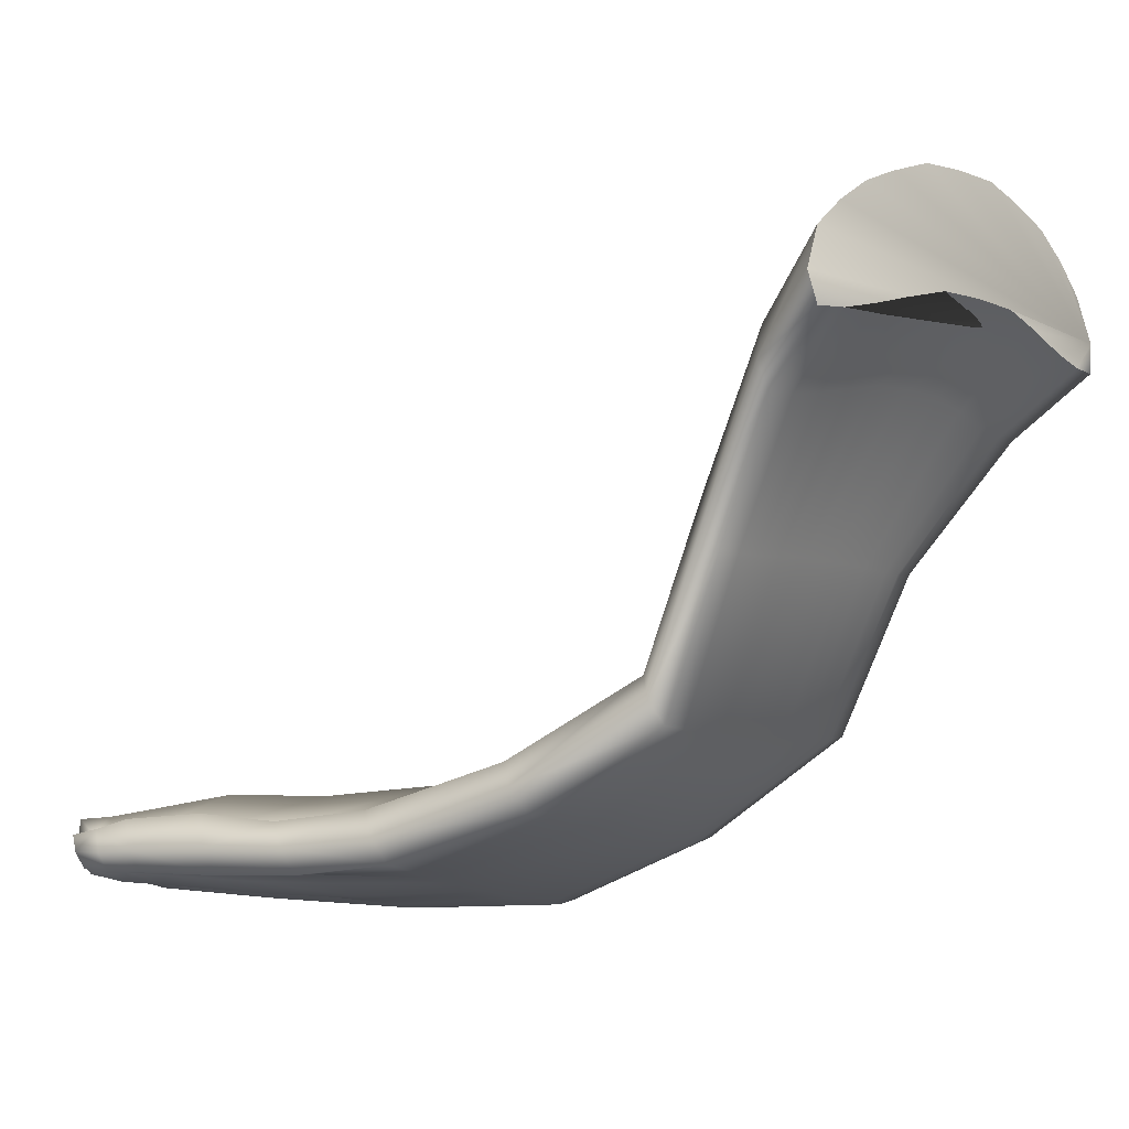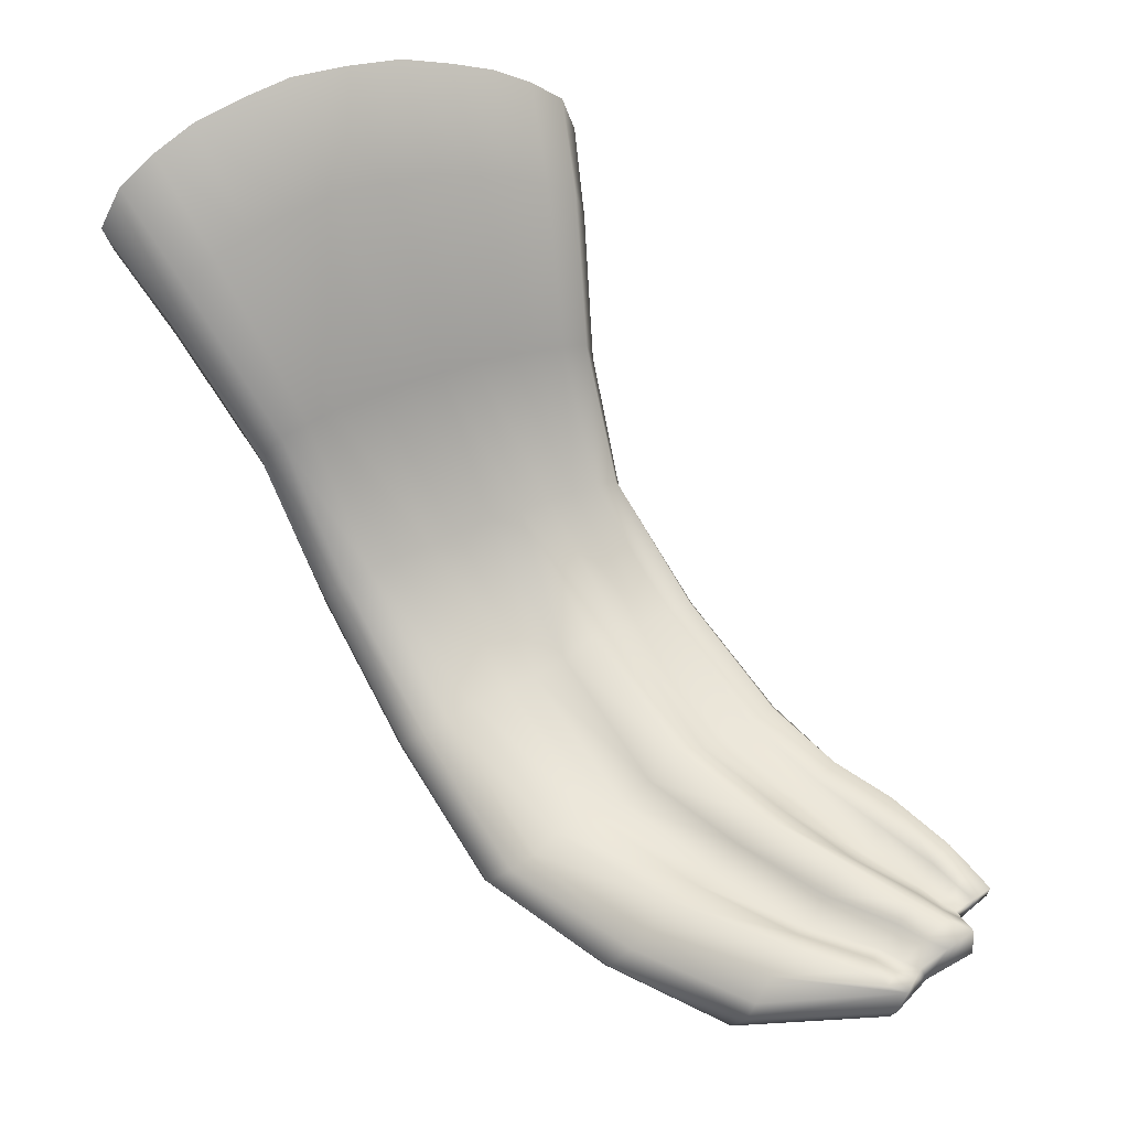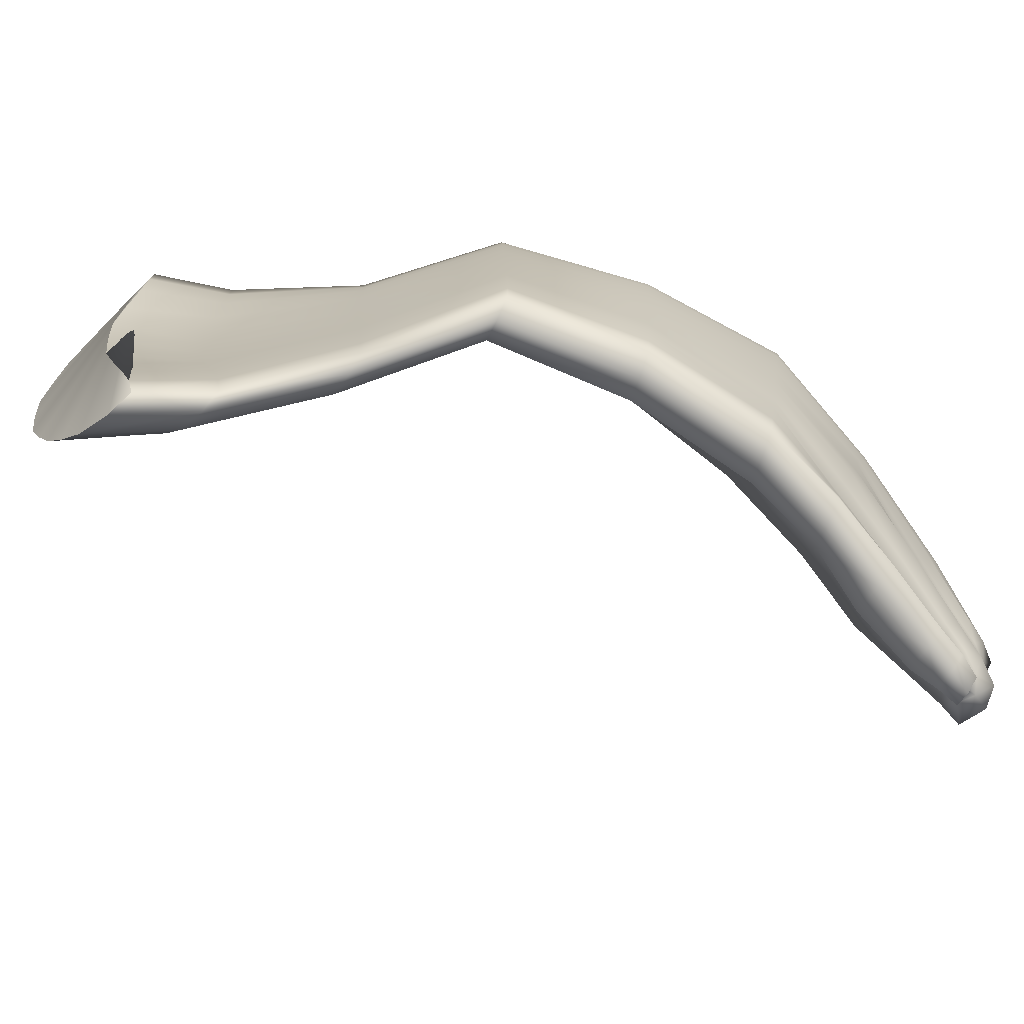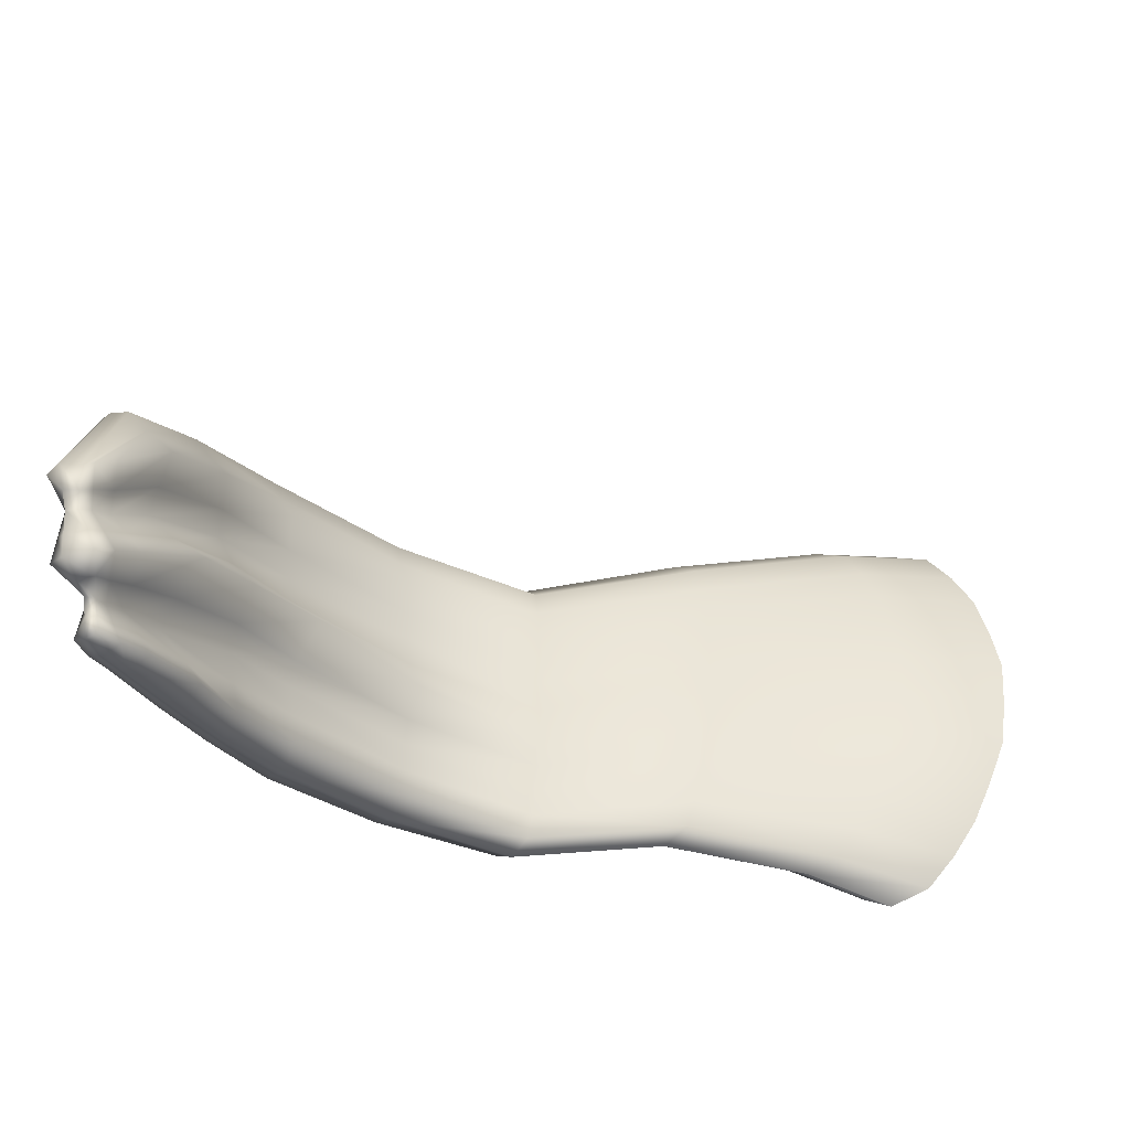
<metadata>
{"format":"obj","ext":"obj","renderer":"f3d","projection":"perspective","resolution":1024,"background":"white","views":[{"elev":-8.0,"azim":-146.9,"up":"+Y"},{"elev":46.2,"azim":60.8,"up":"+Y"},{"elev":-72.7,"azim":-49.5,"up":"+Z"},{"elev":-40.7,"azim":114.9,"up":"+Z"}]}
</metadata>
<code>
o sea
v 0.8574 -0.5829 -0.2103
v 0.858 -0.5866 -0.2337
v 0.8682 -0.5739 -0.2435
v 0.8732 -0.5745 -0.2221
v 0.06204 -0.1104 -0.1623
v 0.0531 -0.09871 -0.1186
v 0.07045 -0.08649 -0.2161
v 0.06949 -0.1152 -0.1998
v 0.0563 0.01252 -0.126
v 0.06172 -0.01444 -0.1676
v 0.01492 -0.09026 0.2985
v 0.01713 -0.05722 0.3082
v 0.1918 -0.31 -0.08498
v 0.1944 -0.3105 -0.1175
v 0.2495 -0.4685 -0.1245
v 0.248 -0.4697 -0.09332
v 0.197 -0.3112 -0.1488
v 0.2059 -0.2898 -0.1638
v 0.2615 -0.4444 -0.168
v 0.251 -0.4673 -0.1544
v 0.2126 -0.2521 -0.122
v 0.2123 -0.2434 -0.09155
v 0.2754 -0.4091 -0.09926
v 0.2737 -0.4149 -0.1287
v 0.1946 -0.2706 0.2311
v 0.1864 -0.2919 0.2249
v 0.2513 -0.4565 0.197
v 0.2612 -0.4363 0.201
v 0.3854 -0.5466 -0.1404
v 0.3846 -0.5506 -0.107
v 0.4001 -0.5188 -0.1842
v 0.3863 -0.5429 -0.1725
v 0.4213 -0.4931 -0.1091
v 0.4181 -0.4938 -0.1404
v 0.3983 -0.5557 0.184
v 0.4121 -0.5358 0.1885
v 0.5299 -0.6 -0.1239
v 0.5296 -0.5942 -0.16
v 0.6339 -0.5964 -0.1785
v 0.6403 -0.5953 -0.1443
v 0.5293 -0.5887 -0.1948
v 0.5434 -0.5624 -0.2047
v 0.6372 -0.571 -0.2239
v 0.6278 -0.5976 -0.2113
v 0.5667 -0.5394 -0.1574
v 0.5714 -0.5422 -0.1239
v 0.6743 -0.55 -0.1505
v 0.6641 -0.548 -0.1816
v 0.5765 -0.5996 0.1717
v 0.5583 -0.6203 0.1675
v 0.7144 -0.6242 0.1077
v 0.7293 -0.6033 0.1113
v 0.1301 -0.0977 -0.1498
v 0.1265 -0.07714 -0.1124
v 0.1288 -0.1791 -0.1796
v 0.1326 -0.1547 -0.1935
v 0.1167 -0.1699 -0.105
v 0.123 -0.1768 -0.1447
v 0.09489 -0.128 0.2779
v 0.09082 -0.1568 0.2714
v 0.7105 -0.5974 -0.2278
v 0.718 -0.5716 -0.2423
v 0.7986 -0.5723 -0.2573
v 0.7951 -0.594 -0.2453
v 0.7379 -0.5918 -0.1683
v 0.7239 -0.5947 -0.1986
v 0.8008 -0.5909 -0.2191
v 0.8067 -0.5877 -0.1917
v 0.7453 -0.5524 -0.2081
v 0.7622 -0.5679 -0.1823
v 0.823 -0.566 -0.2059
v 0.8152 -0.5539 -0.2297
v 0.05047 0.03223 -0.07971
v 0.1224 -0.06136 -0.07107
v 0.2112 -0.2378 -0.05869
v 0.2755 -0.407 -0.06905
v 0.4225 -0.4898 -0.07891
v 0.5746 -0.5372 -0.09355
v 0.6819 -0.5401 -0.1232
v 0.7714 -0.5476 -0.1575
v 0.8382 -0.5499 -0.1909
v 0.8782 -0.5881 -0.2057
v 0.8922 -0.5735 -0.2162
v 0.7478 -0.6015 -0.1452
v 0.8226 -0.5955 -0.178
v 0.5322 -0.6034 -0.09241
v 0.6477 -0.6046 -0.1171
v 0.2472 -0.4686 -0.06127
v 0.3851 -0.5522 -0.07522
v 0.1895 -0.3066 -0.05039
v 0.1099 -0.1592 -0.06203
v 0.04365 -0.08417 -0.07063
v 0.0221 0.01585 0.2441
v 0.02144 -0.01143 0.2838
v 0.2036 -0.2379 0.178
v 0.1015 -0.07131 0.2213
v 0.09985 -0.09156 0.2574
v 0.2026 -0.2435 0.2091
v 0.2727 -0.4117 0.1508
v 0.271 -0.414 0.1808
v 0.4277 -0.5068 0.1394
v 0.4257 -0.5131 0.1683
v 0.738 -0.5769 0.09128
v 0.7333 -0.5625 0.06664
v 0.5924 -0.5641 0.124
v 0.591 -0.5746 0.1519
v 0.931 -0.5575 -0.1172
v 0.916 -0.5532 -0.1017
v 0.8506 -0.5518 -0.004662
v 0.8609 -0.5689 0.0183
v 0.9233 -0.6004 -0.1048
v 0.9323 -0.5808 -0.1052
v 0.86 -0.592 0.02691
v 0.847 -0.6143 0.03615
v 0.8342 -0.6182 0.01197
v 0.9054 -0.6075 -0.08718
v 0.5557 -0.6247 0.1383
v 0.7061 -0.6283 0.08196
v 0.2495 -0.4612 0.1677
v 0.3961 -0.5605 0.1548
v 0.185 -0.2958 0.1945
v 0.09034 -0.1585 0.2372
v 0.01447 -0.09145 0.2611
v 0.02675 0.05252 0.142
v 0.0235 0.03835 0.1983
v 0.2058 -0.2293 0.1008
v 0.1059 -0.04265 0.129
v 0.1032 -0.05428 0.1807
v 0.2045 -0.2309 0.1459
v 0.2742 -0.4036 0.07859
v 0.2737 -0.4062 0.1199
v 0.4269 -0.4965 0.06671
v 0.4275 -0.4965 0.1098
v 0.7148 -0.55 0.003483
v 0.5873 -0.5505 0.05051
v 0.59 -0.5493 0.09544
v 0.7237 -0.5436 0.04202
v 0.8811 -0.5542 -0.107
v 0.8219 -0.5496 -0.05568
v 0.834 -0.5303 -0.027
v 0.8941 -0.5446 -0.08427
v 0.9107 -0.5946 -0.122
v 0.9232 -0.5789 -0.1314
v 0.8155 -0.6172 -0.01174
v 0.8009 -0.6096 -0.03787
v 0.867 -0.6026 -0.08995
v 0.8809 -0.6099 -0.0679
v 0.5497 -0.6242 0.1082
v 0.5451 -0.6202 0.06198
v 0.6823 -0.625 0.01738
v 0.693 -0.6277 0.05628
v 0.2471 -0.4625 0.1373
v 0.2463 -0.4634 0.09415
v 0.39 -0.5595 0.07987
v 0.3921 -0.5609 0.1246
v 0.1837 -0.2977 0.1629
v 0.1837 -0.2983 0.1164
v 0.0909 -0.1555 0.1967
v 0.09179 -0.1473 0.1438
v 0.01681 -0.07305 0.1572
v 0.01535 -0.08561 0.2152
v 0.04368 0.05184 -0.02592
v 0.03683 0.05877 0.03148
v 0.2097 -0.231 -0.01859
v 0.1177 -0.04544 -0.02256
v 0.1132 -0.03905 0.02921
v 0.2082 -0.2295 0.02214
v 0.2756 -0.4045 -0.03248
v 0.2752 -0.4031 0.005614
v 0.4253 -0.4911 -0.005672
v 0.4238 -0.475 -0.04106
v 0.6909 -0.5165 -0.08893
v 0.5778 -0.5073 -0.05431
v 0.5817 -0.5411 -0.02174
v 0.6993 -0.5411 -0.05926
v 0.8567 -0.5301 -0.1727
v 0.7825 -0.5139 -0.1265
v 0.7971 -0.5431 -0.1035
v 0.8635 -0.5453 -0.1495
v 0.9022 -0.5923 -0.1688
v 0.9034 -0.5943 -0.2001
v 0.9154 -0.5723 -0.209
v 0.9157 -0.5748 -0.1814
v 0.7743 -0.6085 -0.08862
v 0.7599 -0.6131 -0.117
v 0.8419 -0.605 -0.1613
v 0.8488 -0.6011 -0.1351
v 0.5382 -0.612 -0.01538
v 0.535 -0.6076 -0.05408
v 0.6569 -0.616 -0.084
v 0.6651 -0.6194 -0.04964
v 0.246 -0.4656 0.01764
v 0.2463 -0.467 -0.02236
v 0.3857 -0.5541 -0.03654
v 0.387 -0.5562 0.002909
v 0.1853 -0.3007 0.03448
v 0.1869 -0.3024 -0.008288
v 0.09749 -0.1434 0.04156
v 0.1023 -0.1478 -0.01175
v 0.03321 -0.06856 -0.0149
v 0.02556 -0.06427 0.04378
v 0.8666 -0.5616 -0.2437
v 0.8666 -0.5668 -0.2216
v 0.8867 -0.5541 -0.2158
v 0.9111 -0.5388 -0.2088
v 0.91 -0.5515 -0.1797
v 0.9186 -0.5617 -0.1349
v 0.06686 -0.04449 -0.2029
v 0.1332 -0.1199 -0.1822
v 0.2129 -0.2604 -0.1513
v 0.2722 -0.4205 -0.1569
v 0.4151 -0.4945 -0.1705
v 0.5622 -0.5367 -0.1895
v 0.6543 -0.5461 -0.2116
v 0.7291 -0.5376 -0.233
v 0.8077 -0.5422 -0.2527
v 0.9032 -0.5601 -0.122
v 0.8872 -0.5365 -0.1921
v 0.8901 -0.5506 -0.1658
v 0.8479 -0.5686 -0.2152
v 0.8657 -0.5542 -0.2047
v 0.844 -0.5599 -0.2382
v 0.8633 -0.5733 -0.2641
v 0.8341 -0.575 -0.2622
v 0.8402 -0.5516 -0.2604
v 0.8664 -0.5567 -0.2647
v 0.8299 -0.5943 -0.2524
v 0.8585 -0.5901 -0.2563
v 0.8351 -0.5876 -0.2023
v 0.8324 -0.591 -0.2279
v 0.8535 -0.5941 -0.1931
v 0.8787 -0.599 -0.1531
v 0.8759 -0.602 -0.182
v 0.8922 -0.601 -0.1069
v 0.01885 -0.06327 0.1046
v 0.09304 -0.141 0.0971
v 0.1837 -0.2987 0.07998
v 0.2456 -0.464 0.06037
v 0.3884 -0.5584 0.04496
v 0.5416 -0.6169 0.02589
v 0.6739 -0.6231 -0.01299
v 0.7897 -0.6036 -0.05839
v 0.8561 -0.5969 -0.1072
v 0.8817 -0.5959 -0.1224
v 0.9008 -0.5901 -0.1355
v 0.9162 -0.5774 -0.152
v 0.9089 -0.565 -0.1488
v 0.8932 -0.5655 -0.1378
v 0.8709 -0.5616 -0.1249
v 0.8123 -0.5647 -0.0781
v 0.7079 -0.5549 -0.02653
v 0.5851 -0.5513 0.01544
v 0.4266 -0.4965 0.03308
v 0.2747 -0.4015 0.04613
v 0.2067 -0.228 0.06568
v 0.1086 -0.03487 0.08331
v 0.03024 0.06151 0.09091
f 1 2 3
f 3 4 1
f 13 14 15
f 15 16 13
f 17 18 19
f 19 20 17
f 21 22 23
f 23 24 21
f 25 26 27
f 27 28 25
f 16 15 29
f 29 30 16
f 20 19 31
f 31 32 20
f 24 23 33
f 33 34 24
f 28 27 35
f 35 36 28
f 37 38 39
f 39 40 37
f 41 42 43
f 43 44 41
f 45 46 47
f 47 48 45
f 49 50 51
f 51 52 49
f 53 54 22
f 22 21 53
f 55 56 18
f 18 17 55
f 57 58 14
f 14 13 57
f 59 60 26
f 26 25 59
f 61 62 63
f 63 64 61
f 65 66 67
f 67 68 65
f 69 70 71
f 71 72 69
f 22 54 74
f 74 75 22
f 23 22 75
f 75 76 23
f 33 23 76
f 76 77 33
f 47 46 78
f 78 79 47
f 71 70 80
f 80 81 71
f 82 1 4
f 4 83 82
f 84 65 68
f 68 85 84
f 86 37 40
f 40 87 86
f 88 16 30
f 30 89 88
f 90 13 16
f 16 88 90
f 91 57 13
f 13 90 91
f 95 96 97
f 97 98 95
f 99 95 98
f 98 100 99
f 101 99 100
f 100 102 101
f 103 104 105
f 105 106 103
f 107 108 109
f 109 110 107
f 111 112 113
f 113 114 111
f 114 115 116
f 116 111 114
f 50 117 118
f 118 51 50
f 27 119 120
f 120 35 27
f 26 121 119
f 119 27 26
f 60 122 121
f 121 26 60
f 126 127 128
f 128 129 126
f 130 126 129
f 129 131 130
f 132 130 131
f 131 133 132
f 134 135 136
f 136 137 134
f 138 139 140
f 140 141 138
f 111 142 143
f 143 112 111
f 144 145 146
f 146 147 144
f 148 149 150
f 150 151 148
f 152 153 154
f 154 155 152
f 156 157 153
f 153 152 156
f 158 159 157
f 157 156 158
f 164 165 166
f 166 167 164
f 168 164 167
f 167 169 168
f 170 171 168
f 168 169 170
f 172 173 174
f 174 175 172
f 176 177 178
f 178 179 176
f 180 181 182
f 182 183 180
f 184 185 186
f 186 187 184
f 188 189 190
f 190 191 188
f 192 193 194
f 194 195 192
f 196 197 193
f 193 192 196
f 198 199 197
f 197 196 198
f 4 3 202
f 202 203 4
f 83 4 203
f 203 204 83
f 183 182 205
f 205 206 183
f 112 143 207
f 207 107 112
f 113 112 107
f 107 110 113
f 106 49 52
f 52 103 106
f 100 28 36
f 36 102 100
f 98 25 28
f 28 100 98
f 97 59 25
f 25 98 97
f 18 56 209
f 209 210 18
f 19 18 210
f 210 211 19
f 31 19 211
f 211 212 31
f 43 42 213
f 213 214 43
f 63 62 215
f 215 216 63
f 46 33 77
f 77 78 46
f 34 33 46
f 46 45 34
f 42 31 212
f 212 213 42
f 32 31 42
f 42 41 32
f 30 29 38
f 38 37 30
f 89 30 37
f 37 86 89
f 195 194 189
f 189 188 195
f 155 154 149
f 149 148 155
f 35 120 117
f 117 50 35
f 36 35 50
f 50 49 36
f 102 36 49
f 49 106 102
f 105 101 102
f 102 106 105
f 135 132 133
f 133 136 135
f 173 171 170
f 170 174 173
f 139 134 137
f 137 140 139
f 177 172 175
f 175 178 177
f 70 47 79
f 79 80 70
f 48 47 70
f 70 69 48
f 62 43 214
f 214 215 62
f 44 43 62
f 62 61 44
f 40 39 66
f 66 65 40
f 87 40 65
f 65 84 87
f 191 190 185
f 185 184 191
f 151 150 145
f 145 144 151
f 51 118 115
f 115 114 51
f 52 51 114
f 114 113 52
f 103 52 113
f 113 110 103
f 109 104 103
f 103 110 109
f 207 217 108
f 108 107 207
f 205 218 219
f 219 206 205
f 203 220 221
f 221 204 203
f 222 220 203
f 203 202 222
f 223 224 225
f 225 226 223
f 227 224 223
f 223 228 227
f 229 230 2
f 2 1 229
f 231 229 1
f 1 82 231
f 232 233 181
f 181 180 232
f 116 234 142
f 142 111 116
f 96 93 94
f 94 97 96
f 127 124 125
f 125 128 127
f 165 162 163
f 163 166 165
f 54 9 73
f 73 74 54
f 10 9 54
f 54 53 10
f 56 7 208
f 208 209 56
f 8 7 56
f 56 55 8
f 6 5 58
f 58 57 6
f 92 6 57
f 57 91 92
f 201 200 199
f 199 198 201
f 161 160 159
f 159 158 161
f 11 123 122
f 122 60 11
f 12 11 60
f 60 59 12
f 94 12 59
f 59 97 94
f 122 123 161
f 161 158 122
f 121 122 158
f 158 156 121
f 119 121 156
f 156 152 119
f 120 119 152
f 152 155 120
f 117 120 155
f 155 148 117
f 118 117 148
f 148 151 118
f 115 118 151
f 151 144 115
f 116 115 144
f 144 147 116
f 147 146 234
f 234 116 147
f 187 186 233
f 233 232 187
f 85 68 229
f 229 231 85
f 68 67 230
f 230 229 68
f 64 63 224
f 224 227 64
f 225 224 63
f 63 216 225
f 72 71 220
f 220 222 72
f 221 220 71
f 71 81 221
f 219 218 176
f 176 179 219
f 108 217 138
f 138 141 108
f 109 108 141
f 141 140 109
f 140 137 104
f 104 109 140
f 105 104 137
f 137 136 105
f 136 133 101
f 101 105 136
f 133 131 99
f 99 101 133
f 131 129 95
f 95 99 131
f 129 128 96
f 96 95 129
f 128 125 93
f 93 96 128
f 58 5 8
f 8 55 58
f 14 58 55
f 55 17 14
f 15 14 17
f 17 20 15
f 29 15 20
f 20 32 29
f 38 29 32
f 32 41 38
f 39 38 41
f 41 44 39
f 66 39 44
f 44 61 66
f 67 66 61
f 61 64 67
f 230 67 64
f 64 227 230
f 2 230 227
f 227 228 2
f 3 2 228
f 228 223 3
f 202 3 223
f 223 226 202
f 225 222 202
f 202 226 225
f 216 72 222
f 222 225 216
f 215 69 72
f 72 216 215
f 214 48 69
f 69 215 214
f 213 45 48
f 48 214 213
f 212 34 45
f 45 213 212
f 211 24 34
f 34 212 211
f 210 21 24
f 24 211 210
f 209 53 21
f 21 210 209
f 208 10 53
f 53 209 208
f 159 160 235
f 235 236 159
f 157 159 236
f 236 237 157
f 153 157 237
f 237 238 153
f 154 153 238
f 238 239 154
f 149 154 239
f 239 240 149
f 150 149 240
f 240 241 150
f 145 150 241
f 241 242 145
f 146 145 242
f 242 243 146
f 234 146 243
f 243 244 234
f 142 234 244
f 244 245 142
f 143 142 245
f 245 246 143
f 207 143 246
f 246 247 207
f 247 248 217
f 217 207 247
f 138 217 248
f 248 249 138
f 249 250 139
f 139 138 249
f 250 251 134
f 134 139 250
f 251 252 135
f 135 134 251
f 252 253 132
f 132 135 252
f 253 254 130
f 130 132 253
f 254 255 126
f 126 130 254
f 255 256 127
f 127 126 255
f 256 257 124
f 124 127 256
f 166 163 257
f 257 256 166
f 167 166 256
f 256 255 167
f 169 167 255
f 255 254 169
f 253 170 169
f 169 254 253
f 174 170 253
f 253 252 174
f 175 174 252
f 252 251 175
f 178 175 251
f 251 250 178
f 179 178 250
f 250 249 179
f 248 219 179
f 179 249 248
f 206 219 248
f 248 247 206
f 246 183 206
f 206 247 246
f 245 180 183
f 183 246 245
f 244 232 180
f 180 245 244
f 243 187 232
f 232 244 243
f 242 184 187
f 187 243 242
f 241 191 184
f 184 242 241
f 240 188 191
f 191 241 240
f 239 195 188
f 188 240 239
f 238 192 195
f 195 239 238
f 237 196 192
f 192 238 237
f 236 198 196
f 196 237 236
f 235 201 198
f 198 236 235
f 74 73 162
f 162 165 74
f 75 74 165
f 165 164 75
f 76 75 164
f 164 168 76
f 77 76 168
f 168 171 77
f 78 77 171
f 171 173 78
f 79 78 173
f 173 172 79
f 80 79 172
f 172 177 80
f 81 80 177
f 177 176 81
f 218 221 81
f 81 176 218
f 204 221 218
f 218 205 204
f 182 83 204
f 204 205 182
f 181 82 83
f 83 182 181
f 233 231 82
f 82 181 233
f 186 85 231
f 231 233 186
f 185 84 85
f 85 186 185
f 190 87 84
f 84 185 190
f 189 86 87
f 87 190 189
f 194 89 86
f 86 189 194
f 193 88 89
f 89 194 193
f 197 90 88
f 88 193 197
f 199 91 90
f 90 197 199
f 200 92 91
f 91 199 200
f 12 94 93 125 124 257 163 162 73 9 10 208 7 8 5 6 92 200 201 235 160 161 123 11

</code>
